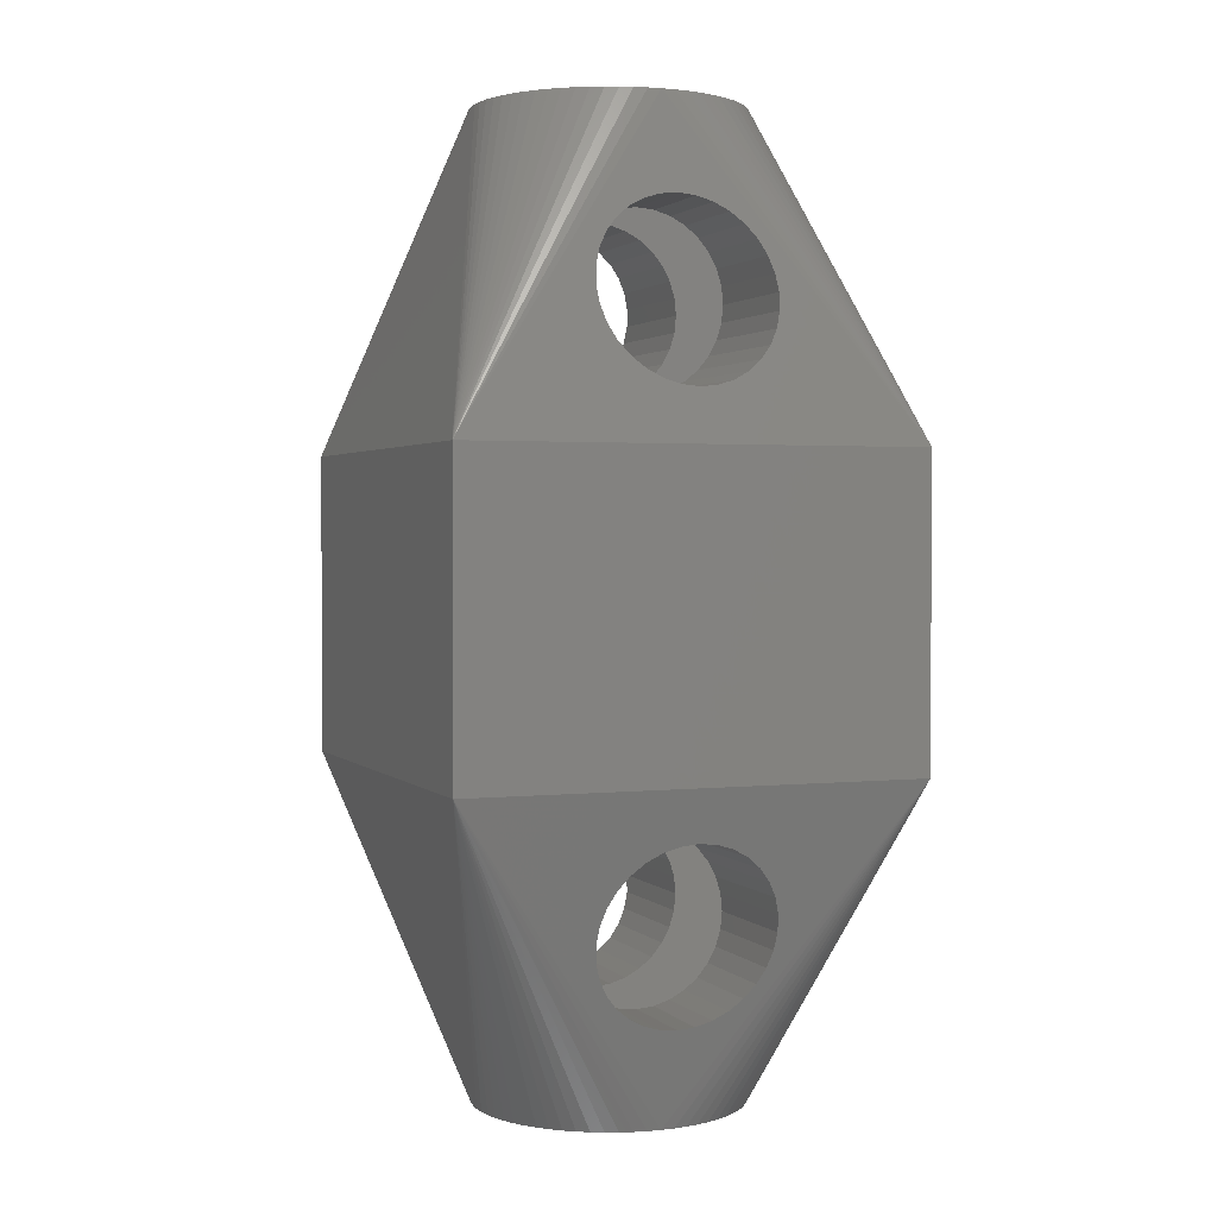
<metadata>
{"format":"stl","ext":"stl","renderer":"f3d","projection":"perspective","resolution":1024,"background":"white","views":[{"elev":1.9,"azim":69.0,"up":"+Z"}]}
</metadata>
<code>
# stl→obj: 432 verts, 876 faces
v 9.8 0 3.25
v 9.8 9.8 -3.25
v 9.8 9.8 3.25
v 9.8 0 -3.25
v 0 0 -3.25
v 0 9.8 3.25
v 0 9.8 -3.25
v 0 0 3.25
v 7.142 6.74 10.25
v 7.311 6.511 10.25
v 4.9 2 10.25
v 5.466 2.056 10.25
v 5.184 2.014 10.25
v 6.01 7.579 10.25
v 6.267 7.458 10.25
v 8.837 6.863 6.621
v 8.943 6.9 6.25
v 8.735 6.755 6.977
v 8.641 6.58 7.306
v 7.8 4.9 10.25
v 8.559 6.343 7.593
v 8.492 6.056 7.83
v 8.441 5.727 8.005
v 8.41 5.371 8.113
v 8.4 5 8.15
v 8.41 4.629 8.113
v 8.441 4.273 8.005
v 8.492 3.944 7.83
v 8.559 3.656 7.593
v 8.641 3.42 7.306
v 8.837 3.137 6.621
v 8.943 3.1 6.25
v 8.735 3.245 6.977
v 9.049 6.863 5.879
v 9.151 6.755 5.523
v 9.244 6.58 5.194
v 9.327 6.343 4.907
v 9.394 6.056 4.67
v 9.444 5.727 4.495
v 9.475 5.371 4.387
v 9.486 5 4.35
v 9.475 4.629 4.387
v 9.444 4.273 4.495
v 9.394 3.944 4.67
v 9.327 3.656 4.907
v 9.244 3.42 5.194
v 9.151 3.245 5.523
v 9.049 3.137 5.879
v 7.786 5.184 10.25
v 6.25 8.351 8.322
v 6.25 8.251 8.634
v 5.625 8.096 9.215
v 5.184 7.786 10.25
v 5.867 8.084 9.215
v 4.9 7.8 10.25
v 6.107 8.048 9.215
v 5.742 7.675 10.25
v 6.25 8.012 9.215
v 6.25 8.116 8.984
v 5.466 7.744 10.25
v 2.489 6.511 10.25
v 2.342 6.267 10.25
v 2.658 6.74 10.25
v 6.511 7.311 10.25
v 6.74 7.142 10.25
v 7.744 5.466 10.25
v 0.7512 6.863 5.879
v 0.8571 6.9 6.25
v 0.6494 6.755 5.523
v 0.5555 6.58 5.194
v 0.4733 6.343 4.907
v 0.4057 6.056 4.67
v 0.3556 5.727 4.495
v 0.3247 5.371 4.387
v 0.3143 5 4.35
v 0.7512 3.137 5.879
v 0.8571 3.1 6.25
v 0.6494 3.245 5.523
v 0.5555 3.42 5.194
v 0.4733 3.656 4.907
v 0.4057 3.944 4.67
v 0.3556 4.273 4.495
v 0.3247 4.629 4.387
v 0.963 6.863 6.621
v 1.065 6.755 6.977
v 1.159 6.58 7.306
v 2 4.9 10.25
v 1.241 6.343 7.593
v 1.308 6.056 7.83
v 1.359 5.727 8.005
v 1.39 5.371 8.113
v 1.4 5 8.15
v 1.39 4.629 8.113
v 1.359 4.273 8.005
v 1.308 3.944 7.83
v 1.241 3.656 7.593
v 1.159 3.42 7.306
v 1.065 3.245 6.977
v 0.963 3.137 6.621
v 3.79 7.579 10.25
v 3.533 7.458 10.25
v 3.06 7.142 10.25
v 2.849 6.951 10.25
v 6.25 9.79 3.285
v 3.75 9.79 3.285
v 3.75 8.269 8.607
v 4.175 8.096 9.215
v 2.056 5.466 10.25
v 2.014 5.184 10.25
v 7.458 6.267 10.25
v 7.579 6.01 10.25
v 7.675 5.742 10.25
v 2.125 5.742 10.25
v 6.74 2.658 10.25
v 6.511 2.489 10.25
v 3.533 2.342 10.25
v 3.79 2.221 10.25
v 7.458 3.533 10.25
v 7.311 3.289 10.25
v 6.951 2.849 10.25
v 6.267 2.342 10.25
v 6.01 2.221 10.25
v 7.786 4.616 10.25
v 4.334 2.056 10.25
v 4.616 2.014 10.25
v 3.75 8.164 8.937
v 4.616 7.786 10.25
v 3.933 8.084 9.215
v 3.289 7.311 10.25
v 2.221 6.01 10.25
v 5.742 2.125 10.25
v 7.675 4.058 10.25
v 7.579 3.79 10.25
v 6.951 6.951 10.25
v 7.744 4.334 10.25
v 7.142 3.06 10.25
v 4.334 7.744 10.25
v 4.058 7.675 10.25
v 4.058 2.125 10.25
v 3.289 2.489 10.25
v 3.06 2.658 10.25
v 2.849 2.849 10.25
v 2.658 3.06 10.25
v 2.489 3.289 10.25
v 2.342 3.533 10.25
v 2.221 3.79 10.25
v 2.125 4.058 10.25
v 2.056 4.334 10.25
v 2.014 4.616 10.25
v 3.75 8.057 9.215
v 3.75 3.42 5.194
v 3.75 3.245 5.523
v 6.25 3.42 5.194
v 6.25 3.245 5.523
v 3.75 6.343 4.907
v 3.75 6.58 5.194
v 6.25 6.343 4.907
v 6.25 6.58 5.194
v 3.75 5.727 4.495
v 3.75 6.056 4.67
v 6.25 5.727 4.495
v 6.25 6.056 4.67
v 3.75 6.863 5.879
v 3.75 6.9 6.25
v 6.25 6.863 5.879
v 6.25 6.9 6.25
v 3.75 5 4.35
v 3.75 5.371 4.387
v 6.25 5 4.35
v 6.25 5.371 4.387
v 3.75 6.755 5.523
v 6.25 6.755 5.523
v 3.75 6.755 6.977
v 3.75 6.58 7.306
v 6.25 6.755 6.977
v 6.25 6.58 7.306
v 3.75 6.056 7.83
v 3.75 5.727 8.005
v 6.25 6.056 7.83
v 6.25 5.727 8.005
v 3.75 6.863 6.621
v 6.25 6.863 6.621
v 3.75 4.629 4.387
v 3.75 4.273 4.495
v 6.25 4.629 4.387
v 6.25 4.273 4.495
v 3.75 3.944 4.67
v 6.25 3.944 4.67
v 3.75 6.343 7.593
v 6.25 6.343 7.593
v 3.75 3.1 6.25
v 3.75 3.137 6.621
v 6.25 3.1 6.25
v 6.25 3.137 6.621
v 3.75 4.273 8.005
v 3.75 4.629 8.113
v 6.25 4.273 8.005
v 6.25 4.629 8.113
v 3.75 5 8.15
v 6.25 5 8.15
v 3.75 3.656 4.907
v 6.25 3.656 4.907
v 3.75 3.137 5.879
v 6.25 3.137 5.879
v 3.75 5.371 8.113
v 6.25 5.371 8.113
v 3.75 3.656 7.593
v 3.75 3.944 7.83
v 6.25 3.656 7.593
v 6.25 3.944 7.83
v 3.75 3.42 7.306
v 6.25 3.42 7.306
v 3.75 3.245 6.977
v 6.25 3.245 6.977
v 6.25 3.288 9.215
v 3.75 3.288 9.215
v 6.25 3.288 3.285
v 3.75 1.577 6.25
v 6.25 1.577 6.25
v 3.75 3.288 3.285
v 7.311 6.511 -10.25
v 7.142 6.74 -10.25
v 4.9 2 -10.25
v 5.466 2.056 -10.25
v 5.184 2.014 -10.25
v 6.267 7.458 -10.25
v 6.01 7.579 -10.25
v 9.049 6.863 -5.879
v 8.943 6.9 -6.25
v 9.151 6.755 -5.523
v 9.244 6.58 -5.194
v 9.327 6.343 -4.907
v 9.394 6.056 -4.67
v 9.444 5.727 -4.495
v 9.475 5.371 -4.387
v 9.486 5 -4.35
v 9.049 3.137 -5.879
v 8.943 3.1 -6.25
v 9.151 3.245 -5.523
v 9.244 3.42 -5.194
v 9.327 3.656 -4.907
v 9.394 3.944 -4.67
v 9.444 4.273 -4.495
v 9.475 4.629 -4.387
v 8.837 6.863 -6.621
v 8.735 6.755 -6.977
v 8.641 6.58 -7.306
v 7.8 4.9 -10.25
v 8.559 6.343 -7.593
v 8.492 6.056 -7.83
v 8.441 5.727 -8.005
v 8.41 5.371 -8.113
v 8.4 5 -8.15
v 8.41 4.629 -8.113
v 8.441 4.273 -8.005
v 8.492 3.944 -7.83
v 8.559 3.656 -7.593
v 8.641 3.42 -7.306
v 8.735 3.245 -6.977
v 8.837 3.137 -6.621
v 7.786 5.184 -10.25
v 6.25 8.351 -8.322
v 6.25 8.251 -8.634
v 5.184 7.786 -10.25
v 5.625 8.096 -9.215
v 5.867 8.084 -9.215
v 4.9 7.8 -10.25
v 6.25 8.012 -9.215
v 6.25 8.116 -8.984
v 5.742 7.675 -10.25
v 6.107 8.048 -9.215
v 5.466 7.744 -10.25
v 2.489 6.511 -10.25
v 2.342 6.267 -10.25
v 2.658 6.74 -10.25
v 6.74 7.142 -10.25
v 6.511 7.311 -10.25
v 7.744 5.466 -10.25
v 0.963 6.863 -6.621
v 0.8571 6.9 -6.25
v 1.065 6.755 -6.977
v 1.159 6.58 -7.306
v 2 4.9 -10.25
v 1.241 6.343 -7.593
v 1.308 6.056 -7.83
v 1.359 5.727 -8.005
v 1.39 5.371 -8.113
v 1.4 5 -8.15
v 1.39 4.629 -8.113
v 1.359 4.273 -8.005
v 1.308 3.944 -7.83
v 1.241 3.656 -7.593
v 1.159 3.42 -7.306
v 0.963 3.137 -6.621
v 0.8571 3.1 -6.25
v 1.065 3.245 -6.977
v 0.7512 6.863 -5.879
v 0.6494 6.755 -5.523
v 0.5555 6.58 -5.194
v 0.4733 6.343 -4.907
v 0.4057 6.056 -4.67
v 0.3556 5.727 -4.495
v 0.3247 5.371 -4.387
v 0.3143 5 -4.35
v 0.3247 4.629 -4.387
v 0.3556 4.273 -4.495
v 0.4057 3.944 -4.67
v 0.4733 3.656 -4.907
v 0.5555 3.42 -5.194
v 0.6494 3.245 -5.523
v 0.7512 3.137 -5.879
v 3.79 7.579 -10.25
v 3.533 7.458 -10.25
v 3.06 7.142 -10.25
v 2.849 6.951 -10.25
v 6.25 9.79 -3.285
v 3.75 9.79 -3.285
v 3.75 8.269 -8.607
v 4.175 8.096 -9.215
v 2.056 5.466 -10.25
v 2.014 5.184 -10.25
v 7.579 6.01 -10.25
v 7.458 6.267 -10.25
v 7.675 5.742 -10.25
v 2.125 5.742 -10.25
v 6.74 2.658 -10.25
v 6.511 2.489 -10.25
v 3.533 2.342 -10.25
v 3.79 2.221 -10.25
v 7.458 3.533 -10.25
v 7.311 3.289 -10.25
v 6.951 2.849 -10.25
v 6.267 2.342 -10.25
v 6.01 2.221 -10.25
v 7.786 4.616 -10.25
v 4.334 2.056 -10.25
v 4.616 2.014 -10.25
v 3.75 8.164 -8.937
v 4.616 7.786 -10.25
v 3.933 8.084 -9.215
v 3.289 7.311 -10.25
v 2.221 6.01 -10.25
v 5.742 2.125 -10.25
v 7.675 4.058 -10.25
v 7.579 3.79 -10.25
v 6.951 6.951 -10.25
v 7.744 4.334 -10.25
v 7.142 3.06 -10.25
v 4.334 7.744 -10.25
v 4.058 2.125 -10.25
v 4.058 7.675 -10.25
v 3.289 2.489 -10.25
v 3.06 2.658 -10.25
v 2.849 2.849 -10.25
v 2.658 3.06 -10.25
v 2.489 3.289 -10.25
v 2.342 3.533 -10.25
v 2.221 3.79 -10.25
v 2.125 4.058 -10.25
v 2.056 4.334 -10.25
v 2.014 4.616 -10.25
v 3.75 8.057 -9.215
v 3.75 3.42 -5.194
v 3.75 3.245 -5.523
v 6.25 3.42 -5.194
v 6.25 3.245 -5.523
v 3.75 6.343 -4.907
v 3.75 6.58 -5.194
v 6.25 6.343 -4.907
v 6.25 6.58 -5.194
v 3.75 5.727 -4.495
v 3.75 6.056 -4.67
v 6.25 5.727 -4.495
v 6.25 6.056 -4.67
v 3.75 6.863 -5.879
v 3.75 6.9 -6.25
v 6.25 6.863 -5.879
v 6.25 6.9 -6.25
v 3.75 5 -4.35
v 3.75 5.371 -4.387
v 6.25 5 -4.35
v 6.25 5.371 -4.387
v 3.75 6.755 -5.523
v 6.25 6.755 -5.523
v 3.75 6.755 -6.977
v 3.75 6.58 -7.306
v 6.25 6.755 -6.977
v 6.25 6.58 -7.306
v 3.75 6.056 -7.83
v 3.75 5.727 -8.005
v 6.25 6.056 -7.83
v 6.25 5.727 -8.005
v 3.75 6.863 -6.621
v 6.25 6.863 -6.621
v 3.75 4.629 -4.387
v 3.75 4.273 -4.495
v 6.25 4.629 -4.387
v 6.25 4.273 -4.495
v 3.75 3.944 -4.67
v 6.25 3.944 -4.67
v 3.75 6.343 -7.593
v 6.25 6.343 -7.593
v 3.75 3.1 -6.25
v 3.75 3.137 -6.621
v 6.25 3.1 -6.25
v 6.25 3.137 -6.621
v 3.75 4.273 -8.005
v 3.75 4.629 -8.113
v 6.25 4.273 -8.005
v 6.25 4.629 -8.113
v 3.75 5 -8.15
v 6.25 5 -8.15
v 3.75 3.656 -4.907
v 6.25 3.656 -4.907
v 3.75 3.137 -5.879
v 6.25 3.137 -5.879
v 3.75 5.371 -8.113
v 6.25 5.371 -8.113
v 3.75 3.656 -7.593
v 3.75 3.944 -7.83
v 6.25 3.656 -7.593
v 6.25 3.944 -7.83
v 3.75 3.42 -7.306
v 6.25 3.42 -7.306
v 3.75 3.245 -6.977
v 6.25 3.245 -6.977
v 6.25 3.288 -9.215
v 3.75 3.288 -9.215
v 6.25 1.577 -6.25
v 3.75 3.288 -3.285
v 6.25 3.288 -3.285
v 3.75 1.577 -6.25
f 1 2 3
f 2 1 4
f 5 6 7
f 6 5 8
f 2 6 3
f 6 2 7
f 5 1 8
f 1 5 4
f 3 9 10
f 11 8 1
f 12 13 1
f 3 14 15
f 3 16 17
f 3 18 16
f 3 19 18
f 20 19 3
f 20 21 19
f 20 22 21
f 20 23 22
f 20 24 23
f 20 25 24
f 20 26 25
f 20 27 26
f 20 28 27
f 20 29 28
f 20 30 29
f 1 30 20
f 31 1 32
f 33 1 31
f 30 1 33
f 34 3 17
f 35 3 34
f 36 3 35
f 37 3 36
f 38 3 37
f 39 3 38
f 40 3 39
f 41 3 40
f 1 41 42
f 41 1 3
f 43 1 42
f 44 1 43
f 45 1 44
f 46 1 45
f 47 1 46
f 48 1 47
f 1 48 32
f 3 49 20
f 50 51 3
f 52 53 54
f 53 52 55
f 56 57 58
f 58 3 59
f 3 58 57
f 57 56 60
f 61 6 62
f 63 6 61
f 51 59 3
f 54 60 56
f 60 54 53
f 3 64 65
f 3 66 49
f 6 67 68
f 6 69 67
f 6 70 69
f 6 71 70
f 6 72 71
f 6 73 72
f 6 74 73
f 6 75 74
f 8 75 6
f 76 8 77
f 78 8 76
f 79 8 78
f 80 8 79
f 81 8 80
f 82 8 81
f 83 8 82
f 75 8 83
f 84 6 68
f 85 6 84
f 86 6 85
f 86 87 6
f 88 87 86
f 89 87 88
f 90 87 89
f 91 87 90
f 92 87 91
f 93 87 92
f 94 87 93
f 95 87 94
f 96 87 95
f 97 87 96
f 8 97 98
f 97 8 87
f 99 8 98
f 8 99 77
f 100 6 101
f 102 6 103
f 104 3 105
f 3 104 50
f 105 6 106
f 6 105 3
f 52 107 55
f 108 6 109
f 3 57 14
f 3 15 64
f 3 110 111
f 3 111 112
f 113 6 108
f 114 115 1
f 116 8 117
f 118 119 1
f 120 114 1
f 3 112 66
f 121 122 1
f 20 123 1
f 124 8 125
f 106 6 126
f 107 127 55
f 127 107 128
f 129 6 102
f 62 6 130
f 131 12 1
f 101 6 129
f 109 6 87
f 132 133 1
f 3 134 9
f 3 65 134
f 130 6 113
f 49 123 20
f 66 123 49
f 66 135 123
f 112 135 66
f 112 132 135
f 111 132 112
f 111 133 132
f 110 133 111
f 110 118 133
f 10 118 110
f 10 119 118
f 9 119 10
f 9 136 119
f 134 136 9
f 134 120 136
f 65 120 134
f 65 114 120
f 64 114 65
f 64 115 114
f 15 115 64
f 15 121 115
f 14 121 15
f 14 122 121
f 57 122 14
f 57 131 122
f 60 131 57
f 60 12 131
f 53 12 60
f 53 13 12
f 55 13 53
f 55 11 13
f 127 11 55
f 127 125 11
f 137 125 127
f 137 124 125
f 138 124 137
f 138 139 124
f 100 139 138
f 100 117 139
f 101 117 100
f 101 116 117
f 129 116 101
f 129 140 116
f 102 140 129
f 102 141 140
f 103 141 102
f 103 142 141
f 63 142 103
f 63 143 142
f 61 143 63
f 61 144 143
f 62 144 61
f 62 145 144
f 130 145 62
f 130 146 145
f 113 146 130
f 113 147 146
f 108 147 113
f 108 148 147
f 109 148 108
f 109 149 148
f 149 109 87
f 133 118 1
f 128 137 127
f 150 137 128
f 150 6 137
f 6 150 126
f 139 8 124
f 149 8 148
f 138 6 100
f 142 8 141
f 146 8 145
f 137 6 138
f 115 121 1
f 3 10 110
f 87 8 149
f 122 131 1
f 125 8 11
f 103 6 63
f 117 8 139
f 136 120 1
f 13 11 1
f 135 132 1
f 147 8 146
f 119 136 1
f 145 8 144
f 140 8 116
f 123 135 1
f 148 8 147
f 141 8 140
f 144 8 143
f 143 8 142
f 151 78 152
f 78 151 79
f 153 47 46
f 47 153 154
f 155 70 71
f 70 155 156
f 157 36 158
f 36 157 37
f 72 159 160
f 159 72 73
f 161 38 162
f 38 161 39
f 163 68 67
f 68 163 164
f 165 17 166
f 17 165 34
f 74 167 168
f 167 74 75
f 169 40 170
f 40 169 41
f 156 69 70
f 69 156 171
f 158 35 172
f 35 158 36
f 173 86 85
f 86 173 174
f 175 19 176
f 19 175 18
f 90 177 178
f 177 90 89
f 179 23 180
f 23 179 22
f 164 84 68
f 84 164 181
f 166 16 182
f 16 166 17
f 183 82 184
f 82 183 83
f 185 43 42
f 43 185 186
f 184 81 187
f 81 184 82
f 186 44 43
f 44 186 188
f 89 189 177
f 189 89 88
f 190 22 179
f 22 190 21
f 191 99 192
f 99 191 77
f 193 31 32
f 31 193 194
f 181 85 84
f 85 181 173
f 182 18 175
f 18 182 16
f 195 93 196
f 93 195 94
f 197 26 27
f 26 197 198
f 167 83 183
f 83 167 75
f 169 42 41
f 42 169 185
f 196 92 199
f 92 196 93
f 198 25 26
f 25 198 200
f 201 79 151
f 79 201 80
f 202 46 45
f 46 202 153
f 73 168 159
f 168 73 74
f 170 39 161
f 39 170 40
f 174 88 86
f 88 174 189
f 176 21 190
f 21 176 19
f 203 77 191
f 77 203 76
f 204 32 48
f 32 204 193
f 91 178 205
f 178 91 90
f 180 24 206
f 24 180 23
f 171 67 69
f 67 171 163
f 172 34 165
f 34 172 35
f 207 95 208
f 95 207 96
f 209 28 29
f 28 209 210
f 211 96 207
f 96 211 97
f 212 29 30
f 29 212 209
f 208 94 195
f 94 208 95
f 210 27 28
f 27 210 197
f 213 97 211
f 97 213 98
f 214 30 33
f 30 214 212
f 187 80 201
f 80 187 81
f 188 45 44
f 45 188 202
f 152 76 203
f 76 152 78
f 154 48 47
f 48 154 204
f 92 205 199
f 205 92 91
f 206 25 200
f 25 206 24
f 192 98 213
f 98 192 99
f 194 33 31
f 33 194 214
f 71 160 155
f 160 71 72
f 162 37 157
f 37 162 38
f 54 58 215
f 58 54 56
f 215 52 54
f 216 52 215
f 52 216 107
f 107 216 128
f 128 216 150
f 217 218 219
f 218 217 220
f 105 217 104
f 217 105 220
f 106 181 164
f 126 173 181
f 126 174 173
f 126 189 174
f 150 177 189
f 150 178 177
f 150 205 178
f 216 205 150
f 205 216 199
f 199 216 196
f 196 216 195
f 216 208 195
f 216 207 208
f 216 211 207
f 218 211 216
f 211 218 213
f 213 218 192
f 192 218 191
f 181 106 126
f 189 126 150
f 106 164 105
f 163 105 164
f 171 105 163
f 156 105 171
f 155 105 156
f 160 105 155
f 159 105 160
f 168 105 159
f 220 168 167
f 220 167 183
f 168 220 105
f 184 220 183
f 187 220 184
f 201 220 187
f 151 220 201
f 218 151 152
f 218 152 203
f 218 203 191
f 151 218 220
f 166 50 104
f 182 50 166
f 175 50 182
f 176 50 175
f 104 165 166
f 104 172 165
f 104 158 172
f 104 157 158
f 104 162 157
f 104 161 162
f 104 170 161
f 217 170 104
f 170 217 169
f 169 217 185
f 217 186 185
f 217 188 186
f 217 202 188
f 217 153 202
f 219 153 217
f 153 219 154
f 154 219 204
f 204 219 193
f 190 50 176
f 50 190 51
f 51 190 59
f 59 190 58
f 179 58 190
f 180 58 179
f 206 58 180
f 215 206 200
f 215 200 198
f 215 198 197
f 206 215 58
f 210 215 197
f 209 215 210
f 212 215 209
f 219 212 214
f 219 214 194
f 219 194 193
f 212 219 215
f 219 216 215
f 216 219 218
f 2 221 222
f 223 4 5
f 224 4 225
f 2 226 227
f 2 228 229
f 2 230 228
f 2 231 230
f 2 232 231
f 2 233 232
f 2 234 233
f 2 235 234
f 2 236 235
f 4 236 2
f 237 4 238
f 239 4 237
f 240 4 239
f 241 4 240
f 242 4 241
f 243 4 242
f 244 4 243
f 236 4 244
f 245 2 229
f 246 2 245
f 247 2 246
f 247 248 2
f 249 248 247
f 250 248 249
f 251 248 250
f 252 248 251
f 253 248 252
f 254 248 253
f 255 248 254
f 256 248 255
f 257 248 256
f 258 248 257
f 4 258 259
f 258 4 248
f 260 4 259
f 4 260 238
f 2 248 261
f 262 2 263
f 264 265 266
f 265 264 267
f 2 268 269
f 270 268 2
f 270 271 268
f 271 270 272
f 273 274 7
f 275 273 7
f 263 2 269
f 272 266 271
f 266 272 264
f 2 276 277
f 2 261 278
f 7 279 280
f 7 281 279
f 7 282 281
f 283 282 7
f 283 284 282
f 283 285 284
f 283 286 285
f 283 287 286
f 283 288 287
f 283 289 288
f 283 290 289
f 283 291 290
f 283 292 291
f 283 293 292
f 5 293 283
f 294 5 295
f 296 5 294
f 293 5 296
f 297 7 280
f 298 7 297
f 299 7 298
f 300 7 299
f 301 7 300
f 302 7 301
f 303 7 302
f 304 7 303
f 5 304 305
f 304 5 7
f 306 5 305
f 307 5 306
f 308 5 307
f 309 5 308
f 310 5 309
f 311 5 310
f 5 311 295
f 312 313 7
f 314 315 7
f 2 316 7
f 316 2 262
f 317 7 316
f 7 317 318
f 265 267 319
f 320 321 7
f 2 227 270
f 2 277 226
f 2 322 323
f 2 324 322
f 325 320 7
f 326 4 327
f 328 329 5
f 330 4 331
f 332 4 326
f 2 278 324
f 333 4 334
f 248 4 335
f 336 337 5
f 318 338 7
f 339 319 267
f 319 339 340
f 341 314 7
f 274 342 7
f 343 4 224
f 313 341 7
f 321 283 7
f 344 4 345
f 2 222 346
f 2 346 276
f 342 325 7
f 335 261 248
f 347 261 335
f 347 278 261
f 344 278 347
f 344 324 278
f 345 324 344
f 345 322 324
f 330 322 345
f 330 323 322
f 331 323 330
f 331 221 323
f 348 221 331
f 348 222 221
f 332 222 348
f 332 346 222
f 326 346 332
f 326 276 346
f 327 276 326
f 327 277 276
f 333 277 327
f 333 226 277
f 334 226 333
f 334 227 226
f 343 227 334
f 343 270 227
f 224 270 343
f 224 272 270
f 225 272 224
f 225 264 272
f 223 264 225
f 223 267 264
f 337 267 223
f 337 339 267
f 336 339 337
f 336 349 339
f 350 349 336
f 350 351 349
f 329 351 350
f 329 312 351
f 328 312 329
f 328 313 312
f 352 313 328
f 352 341 313
f 353 341 352
f 353 314 341
f 354 314 353
f 354 315 314
f 355 315 354
f 355 275 315
f 356 275 355
f 356 273 275
f 357 273 356
f 357 274 273
f 358 274 357
f 358 342 274
f 359 342 358
f 359 325 342
f 360 325 359
f 360 320 325
f 361 320 360
f 361 321 320
f 321 361 283
f 345 4 330
f 349 340 339
f 362 7 338
f 362 349 7
f 340 349 362
f 350 336 5
f 361 360 5
f 351 312 7
f 354 353 5
f 358 357 5
f 349 351 7
f 327 4 333
f 2 323 221
f 283 361 5
f 334 4 343
f 337 223 5
f 315 275 7
f 329 350 5
f 348 4 332
f 225 4 223
f 347 4 344
f 359 358 5
f 331 4 348
f 357 356 5
f 352 328 5
f 335 4 347
f 360 359 5
f 353 352 5
f 356 355 5
f 355 354 5
f 310 363 364
f 363 310 309
f 239 365 240
f 365 239 366
f 299 367 300
f 367 299 368
f 231 369 370
f 369 231 232
f 371 301 372
f 301 371 302
f 373 233 234
f 233 373 374
f 280 375 297
f 375 280 376
f 229 377 378
f 377 229 228
f 379 303 380
f 303 379 304
f 381 235 236
f 235 381 382
f 298 368 299
f 368 298 383
f 230 370 384
f 370 230 231
f 282 385 281
f 385 282 386
f 247 387 388
f 387 247 246
f 389 286 390
f 286 389 285
f 391 251 250
f 251 391 392
f 279 376 280
f 376 279 393
f 245 378 394
f 378 245 229
f 306 395 396
f 395 306 305
f 397 243 398
f 243 397 244
f 307 396 399
f 396 307 306
f 398 242 400
f 242 398 243
f 401 285 389
f 285 401 284
f 402 250 249
f 250 402 391
f 294 403 404
f 403 294 295
f 260 405 238
f 405 260 406
f 281 393 279
f 393 281 385
f 246 394 387
f 394 246 245
f 289 407 408
f 407 289 290
f 409 254 410
f 254 409 255
f 305 379 395
f 379 305 304
f 381 244 397
f 244 381 236
f 288 408 411
f 408 288 289
f 410 253 412
f 253 410 254
f 309 413 363
f 413 309 308
f 240 414 241
f 414 240 365
f 380 302 371
f 302 380 303
f 382 234 235
f 234 382 373
f 284 386 282
f 386 284 401
f 249 388 402
f 388 249 247
f 295 415 403
f 415 295 311
f 238 416 237
f 416 238 405
f 390 287 417
f 287 390 286
f 392 252 251
f 252 392 418
f 297 383 298
f 383 297 375
f 228 384 377
f 384 228 230
f 291 419 420
f 419 291 292
f 421 256 422
f 256 421 257
f 292 423 419
f 423 292 293
f 257 424 258
f 424 257 421
f 290 420 407
f 420 290 291
f 422 255 409
f 255 422 256
f 293 425 423
f 425 293 296
f 258 426 259
f 426 258 424
f 308 399 413
f 399 308 307
f 400 241 414
f 241 400 242
f 311 364 415
f 364 311 310
f 237 366 239
f 366 237 416
f 417 288 411
f 288 417 287
f 418 253 252
f 253 418 412
f 296 404 425
f 404 296 294
f 259 406 260
f 406 259 426
f 372 300 367
f 300 372 301
f 374 232 233
f 232 374 369
f 266 268 271
f 268 266 427
f 265 427 266
f 428 265 319
f 428 319 340
f 428 340 362
f 265 428 427
f 429 430 431
f 430 429 432
f 430 316 431
f 316 430 317
f 376 318 317
f 393 318 376
f 385 318 393
f 317 375 376
f 317 383 375
f 317 368 383
f 317 367 368
f 317 372 367
f 317 371 372
f 317 380 371
f 430 380 317
f 380 430 379
f 379 430 395
f 430 396 395
f 430 399 396
f 430 413 399
f 430 363 413
f 432 363 430
f 363 432 364
f 364 432 415
f 415 432 403
f 386 318 385
f 401 318 386
f 318 401 338
f 338 401 362
f 389 362 401
f 390 362 389
f 417 362 390
f 428 417 411
f 428 411 408
f 428 408 407
f 417 428 362
f 420 428 407
f 419 428 420
f 423 428 419
f 432 423 425
f 432 425 404
f 432 404 403
f 423 432 428
f 262 394 378
f 269 387 394
f 269 388 387
f 269 402 388
f 268 391 402
f 268 392 391
f 268 418 392
f 427 418 268
f 418 427 412
f 412 427 410
f 410 427 409
f 427 422 409
f 427 421 422
f 427 424 421
f 429 424 427
f 424 429 426
f 426 429 406
f 406 429 405
f 394 262 263
f 394 263 269
f 402 269 268
f 262 378 316
f 377 316 378
f 384 316 377
f 370 316 384
f 369 316 370
f 374 316 369
f 373 316 374
f 382 316 373
f 431 382 381
f 431 381 397
f 382 431 316
f 398 431 397
f 400 431 398
f 414 431 400
f 365 431 414
f 429 365 366
f 429 366 416
f 429 416 405
f 365 429 431
f 427 432 429
f 432 427 428

</code>
